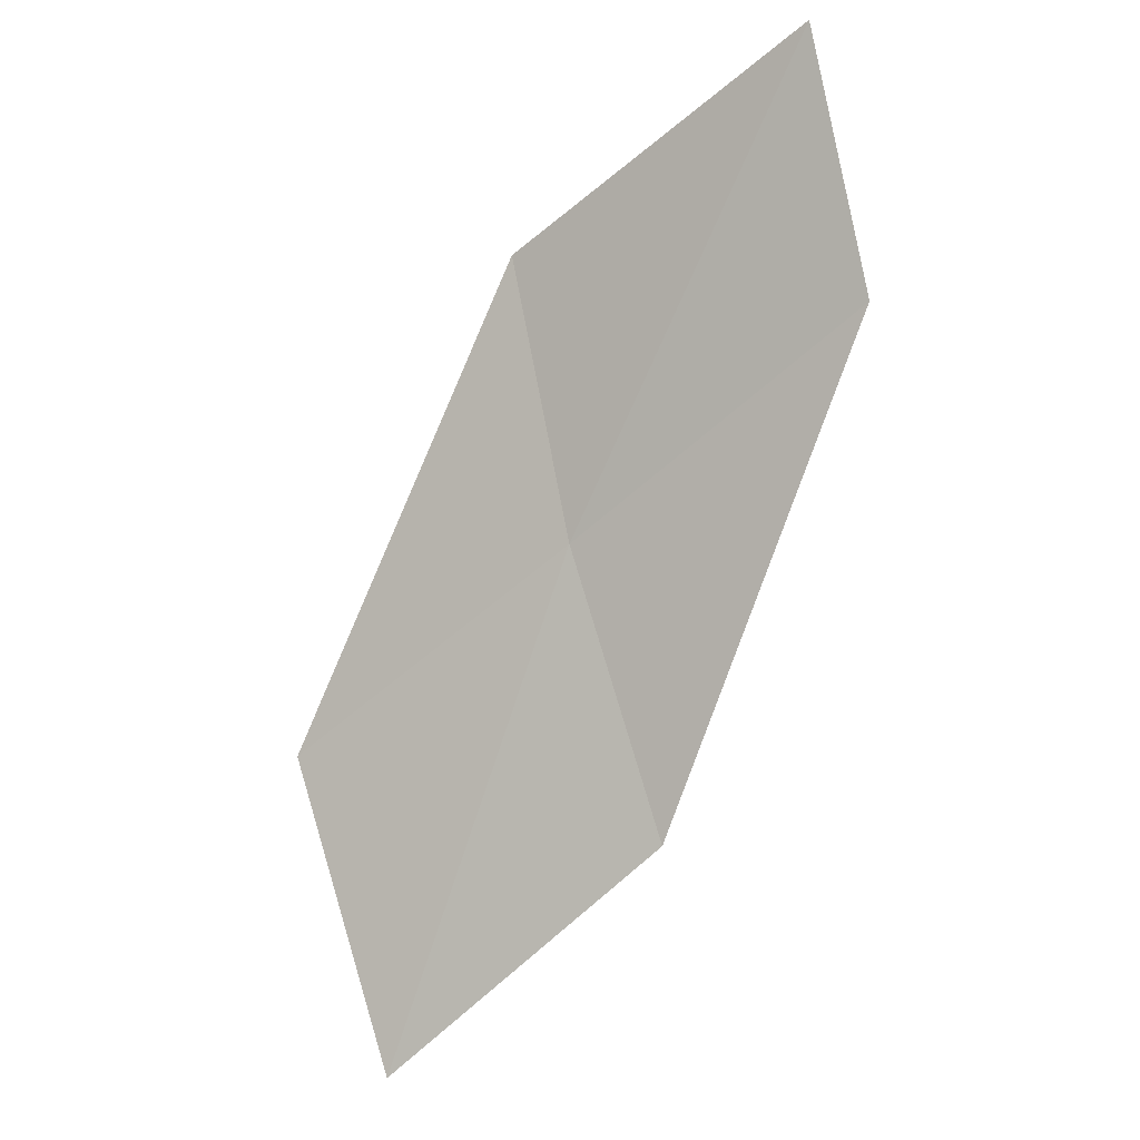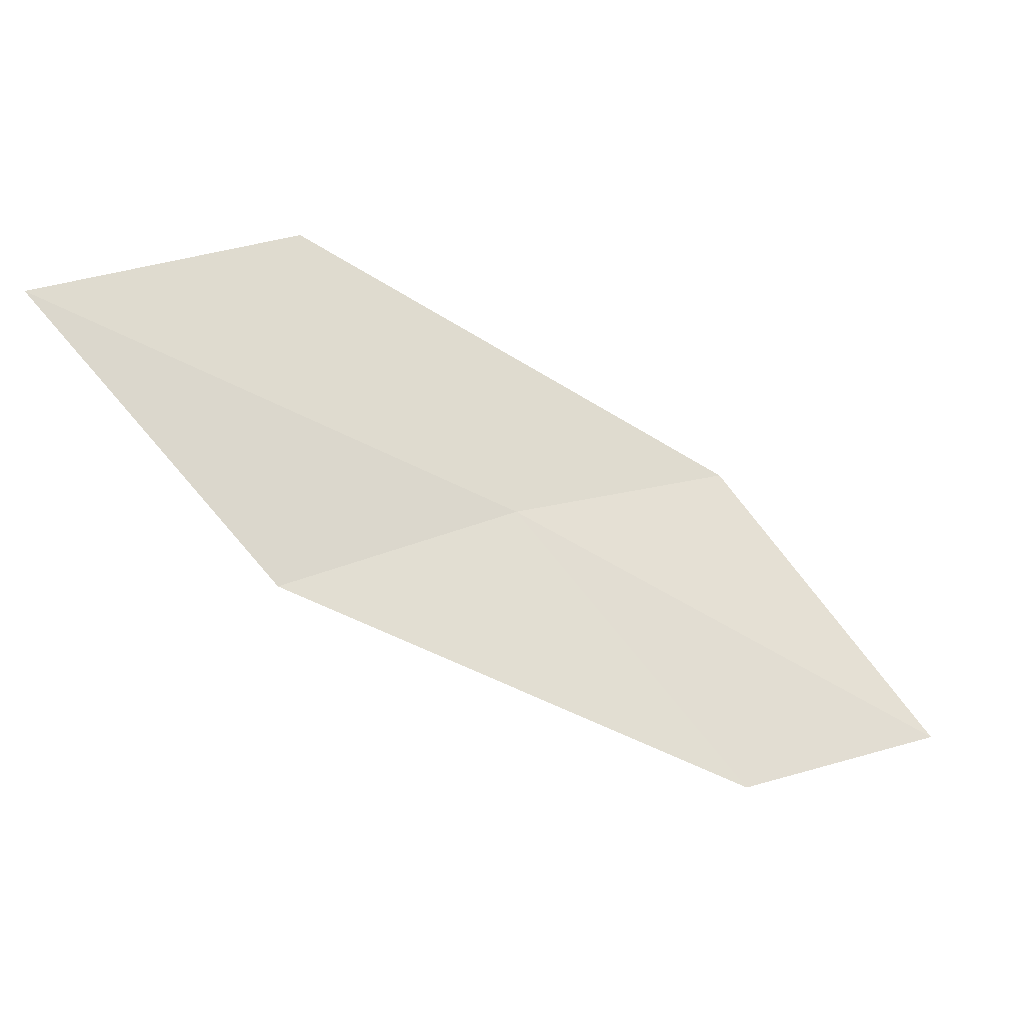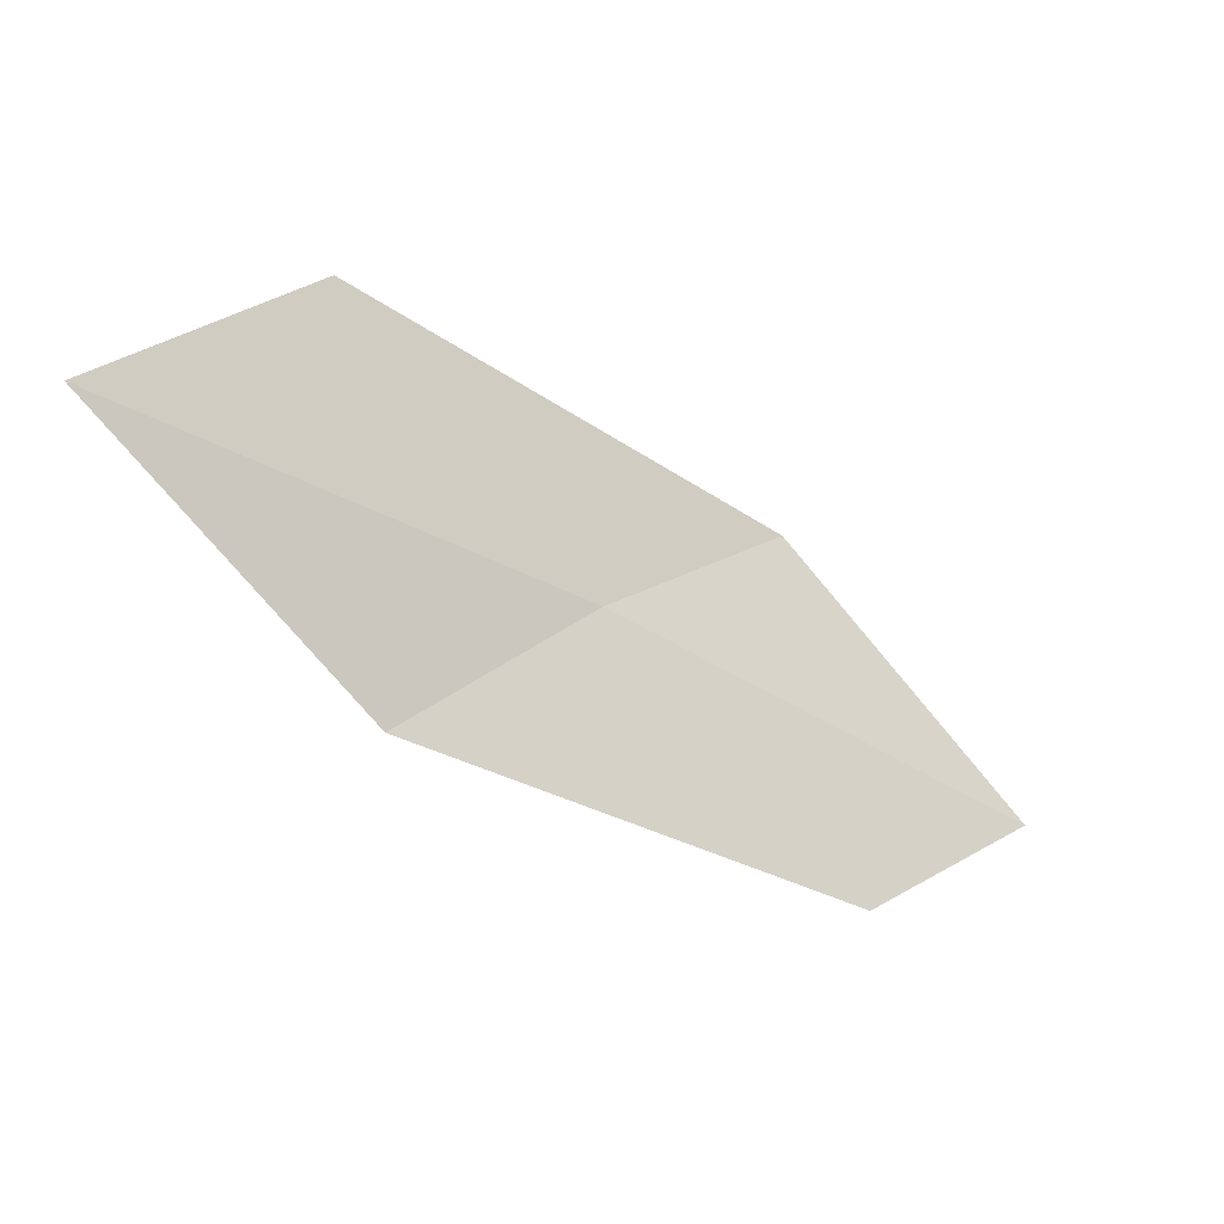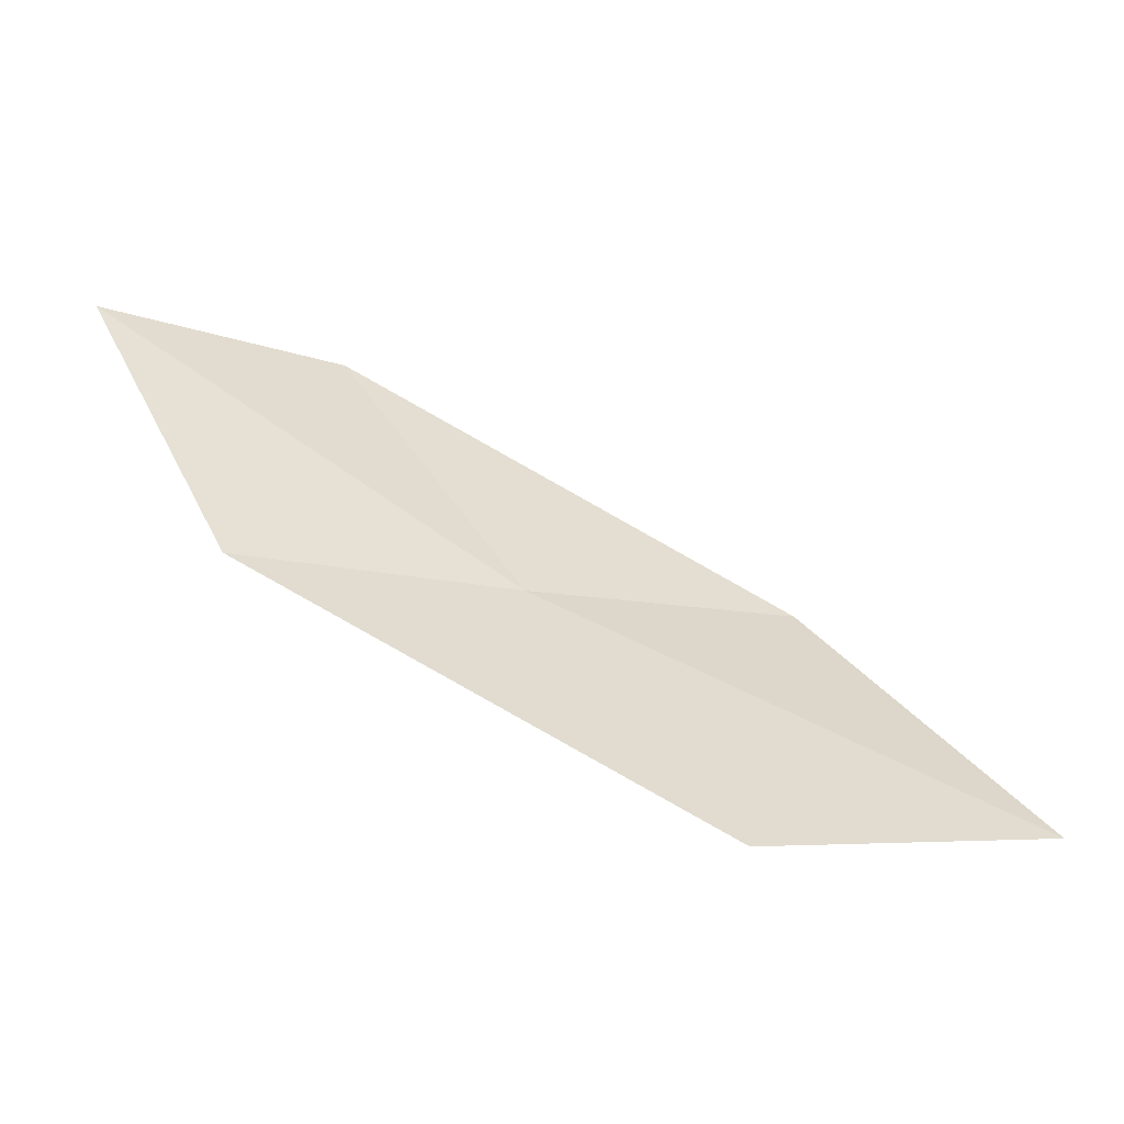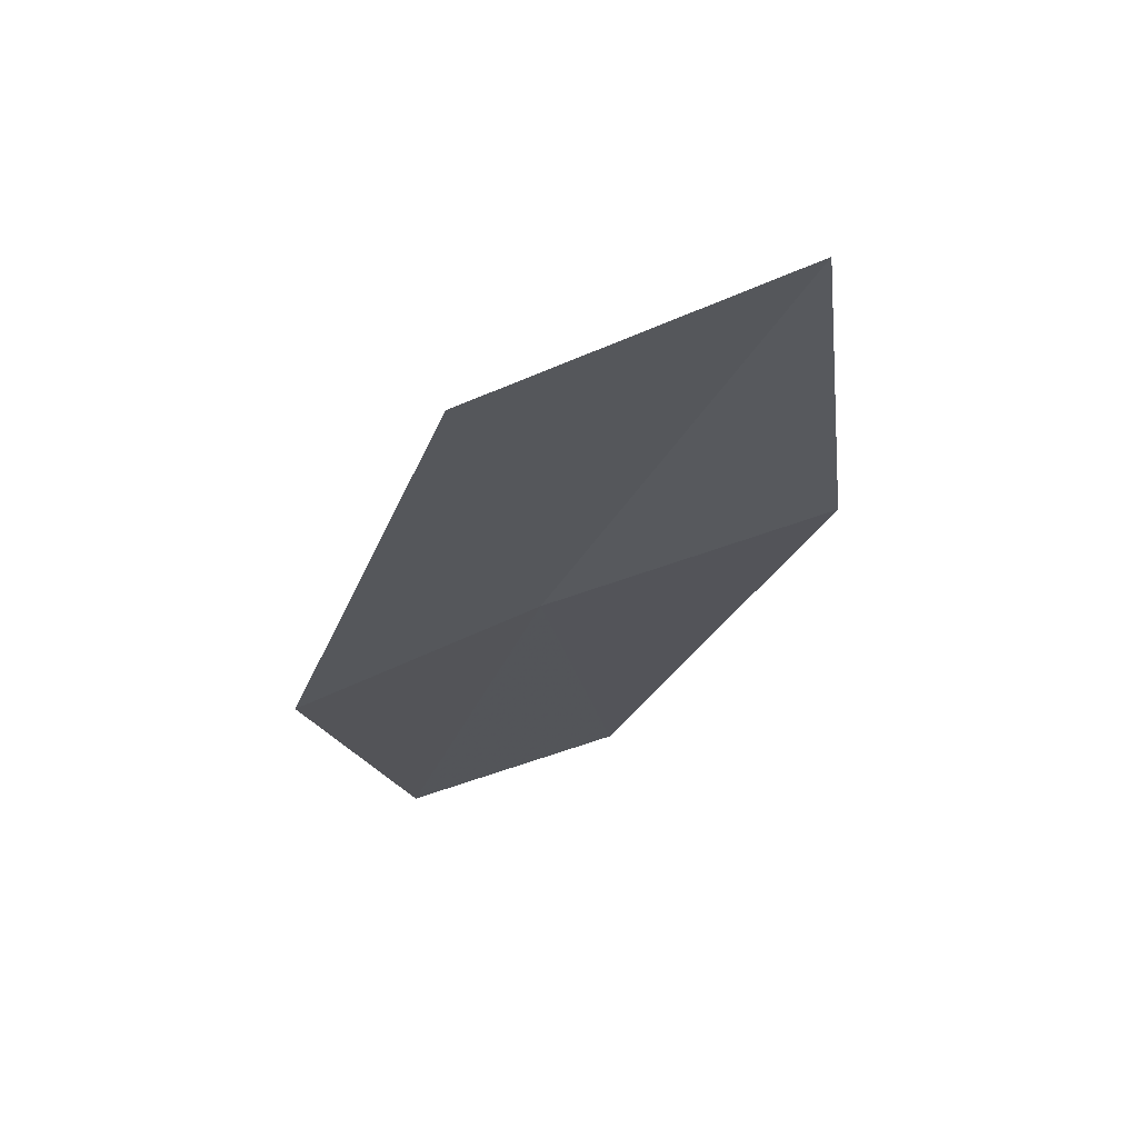
<metadata>
{"format":"obj","ext":"obj","renderer":"f3d","projection":"perspective","resolution":1024,"background":"white","views":[{"elev":70.4,"azim":-95.6,"up":"+Z"},{"elev":4.1,"azim":-47.5,"up":"+Y"},{"elev":10.0,"azim":-63.3,"up":"+Y"},{"elev":7.1,"azim":166.5,"up":"+Z"},{"elev":-57.6,"azim":-142.3,"up":"+Z"}]}
</metadata>
<code>
v -4.944 10.99 3.016
v -3.711 11.11 3.221
v -3.295 9.892 4.163
v -4.388 9.777 3.892
v -5.51 12.23 2.217
v -6.193 10.74 2.829
v -6.9 11.95 2.099
f 1 3 2
f 1 4 3
f 1 2 5
f 1 6 4
f 1 5 7
f 1 7 6

</code>
